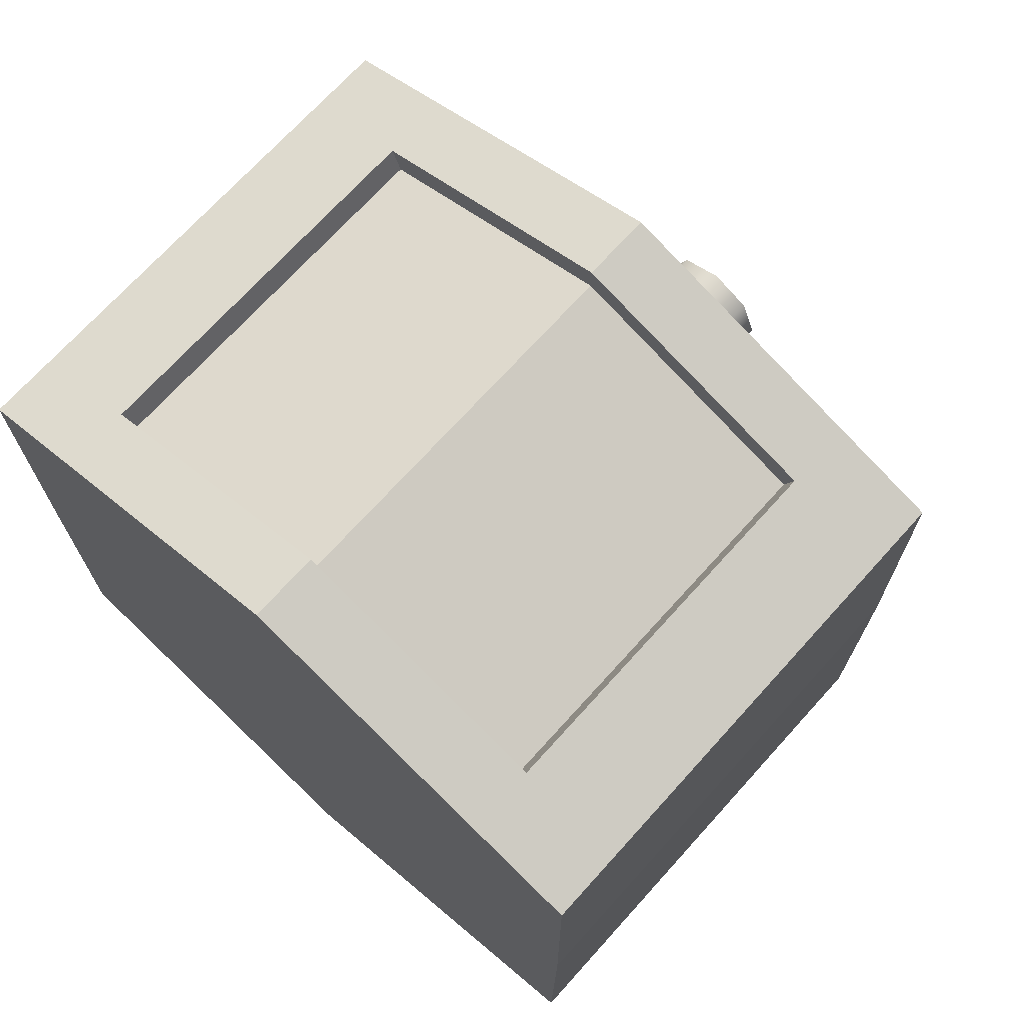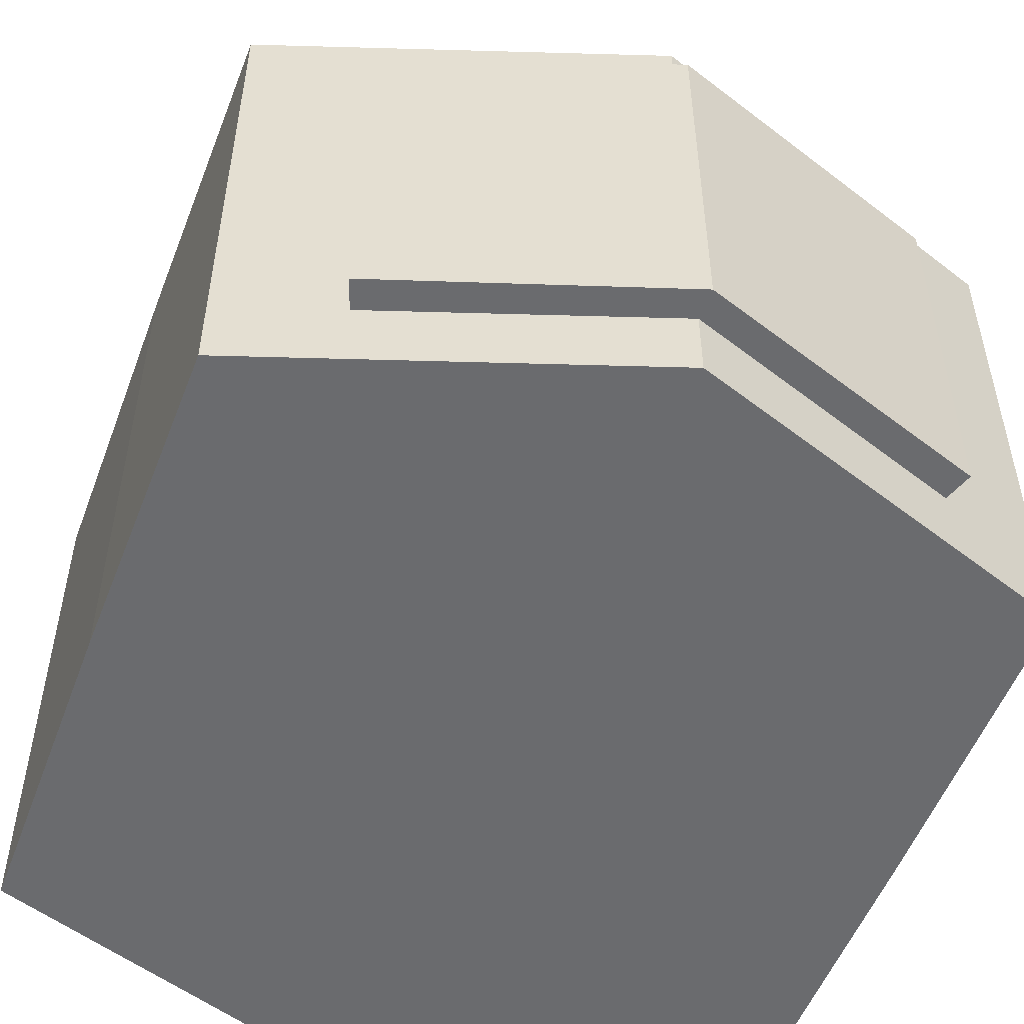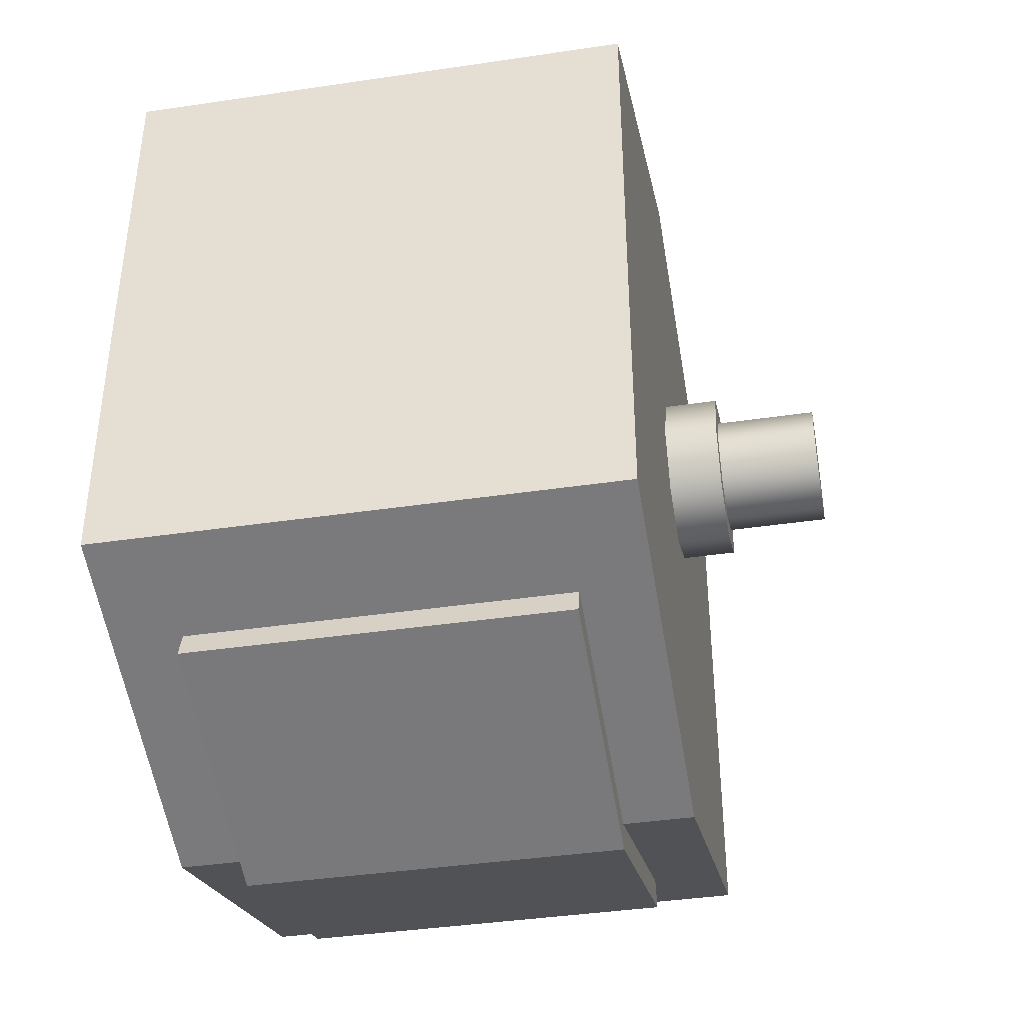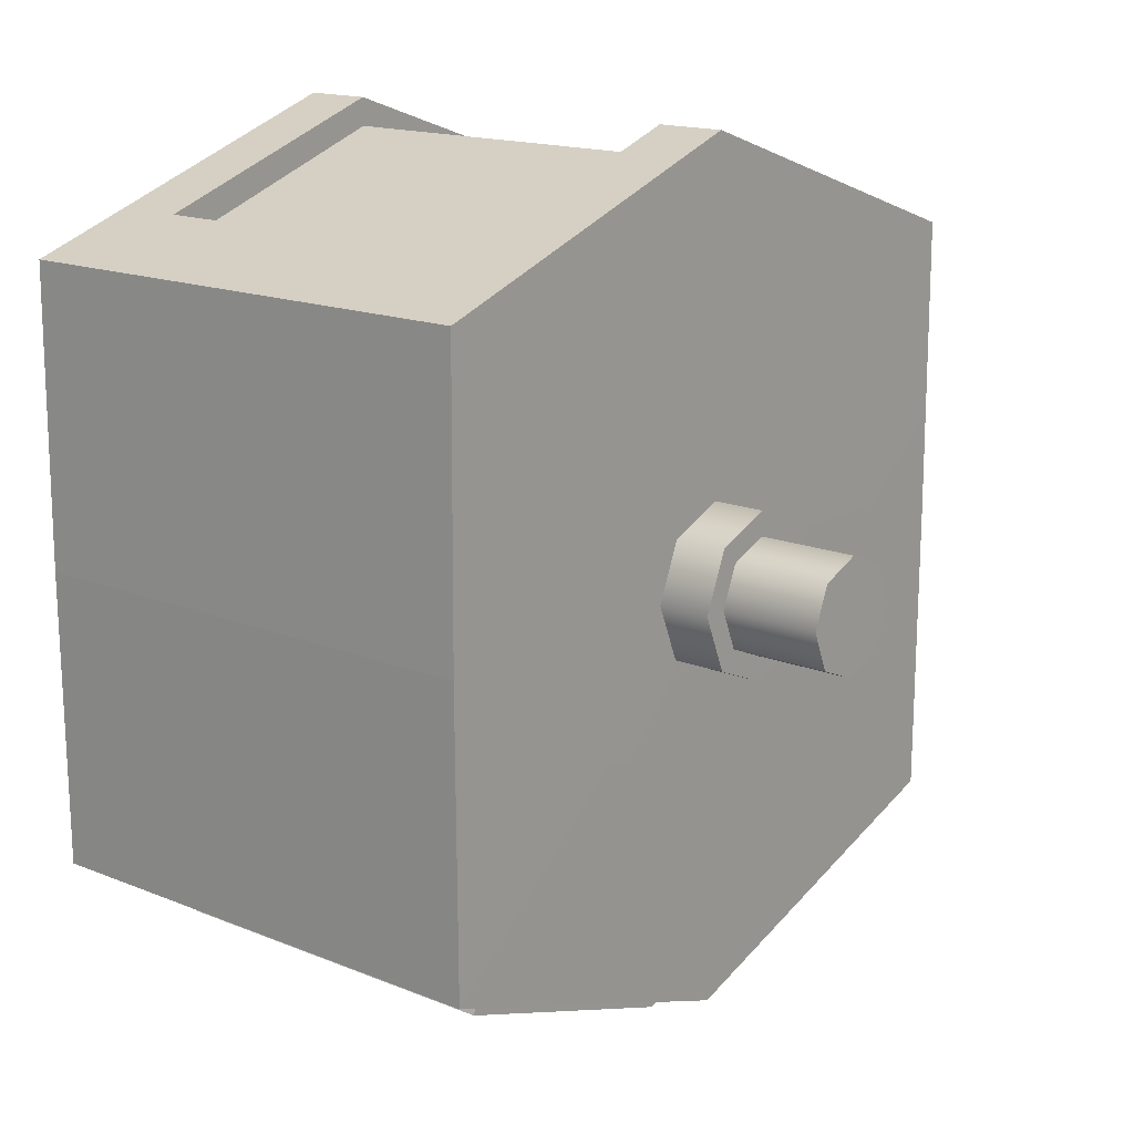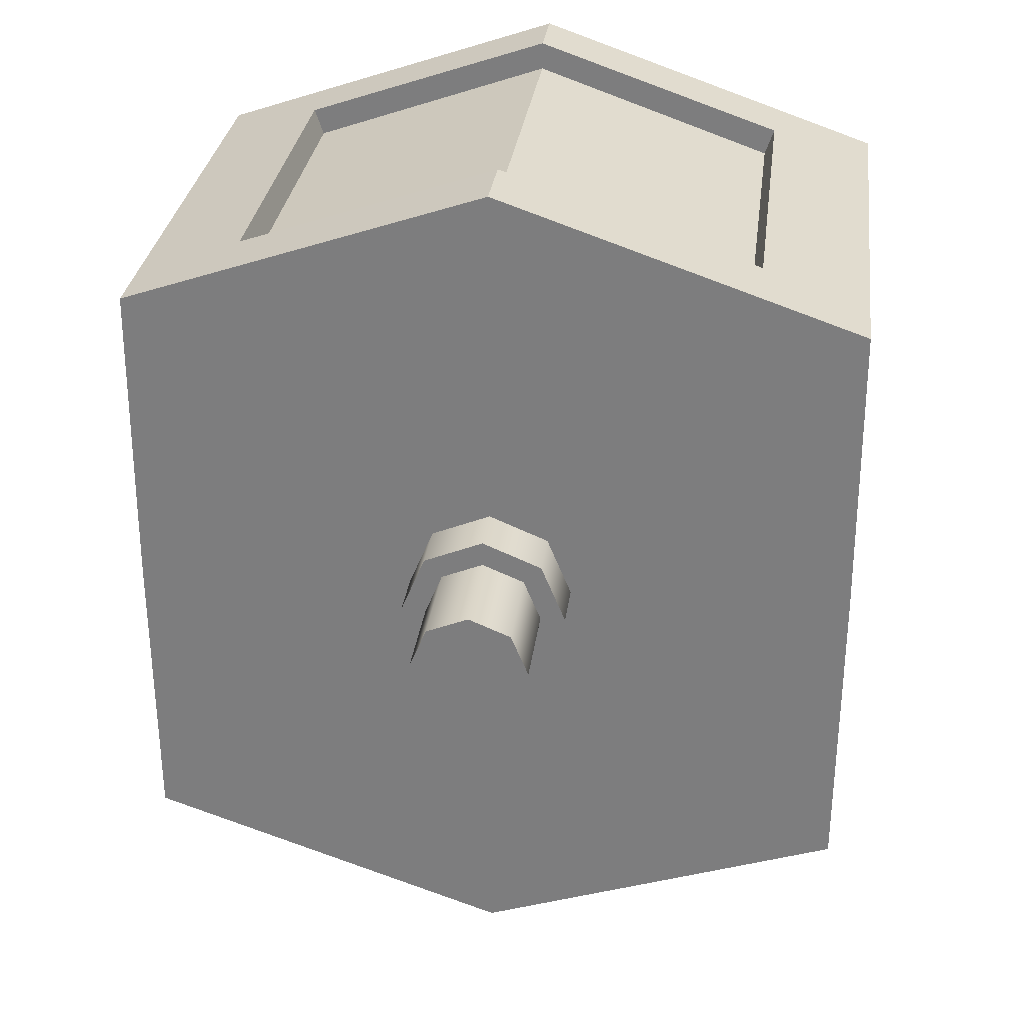
<metadata>
{"format":"obj","ext":"obj","renderer":"f3d","projection":"perspective","resolution":1024,"background":"white","views":[{"elev":70.9,"azim":42.1,"up":"+Z"},{"elev":-53.4,"azim":159.3,"up":"+Y"},{"elev":-39.9,"azim":100.4,"up":"+Z"},{"elev":16.1,"azim":129.7,"up":"+Z"},{"elev":29.8,"azim":-172.8,"up":"+Z"}]}
</metadata>
<code>
v  40.04 1.397 -4.606
v  39.83 1.397 -36.2
v  10.82 1.437 -12.73
v  12.38 1.437 -4.606
v  38.18 1.397 -36.77
v  28.8 1.397 -40
v  -7.237 1.437 -12.73
v  1.794 1.437 -16.1
v  1.794 1.397 -49.29
v  -25.23 1.397 -40
v  -36.43 1.397 -4.606
v  -8.793 1.437 -4.606
v  -36.27 1.397 -36.2
v  -36.27 1.397 26.99
v  -7.237 1.437 3.52
v  -34.61 1.397 27.56
v  -25.23 1.397 30.79
v  10.82 1.437 3.52
v  1.794 1.437 6.886
v  1.794 1.397 40.08
v  28.8 1.397 30.79
v  39.83 1.397 26.99
v  10.47 1.443 -4.606
v  7.931 1.443 -10.74
v  7.931 7.078 -10.74
v  10.47 7.078 -4.606
v  1.794 1.443 -13.29
v  1.794 7.078 -13.29
v  -4.344 1.443 -10.74
v  -4.344 7.078 -10.74
v  -6.886 1.443 -4.606
v  -6.886 7.078 -4.606
v  -4.344 1.443 1.532
v  -4.344 7.078 1.532
v  1.794 1.443 4.074
v  1.794 7.078 4.074
v  7.931 1.443 1.532
v  7.931 7.078 1.532
v  6.098 7.078 -8.91
v  6.098 8.316 -8.91
v  7.881 8.316 -4.606
v  7.881 7.078 -4.606
v  1.794 7.078 -10.69
v  1.794 8.316 -10.69
v  -2.511 7.078 -8.91
v  -2.511 8.316 -8.91
v  -4.294 7.078 -4.606
v  -4.294 8.316 -4.606
v  -2.511 7.078 -0.3013
v  -2.511 8.316 -0.3013
v  1.794 7.078 1.482
v  1.794 8.316 1.482
v  6.098 7.078 -0.3013
v  6.098 8.316 -0.3013
v  7.881 10.62 -4.606
v  6.098 10.62 -8.91
v  6.098 14.16 -8.91
v  7.881 14.16 -4.606
v  1.794 10.62 -10.69
v  1.794 14.16 -10.69
v  -2.511 10.62 -8.91
v  -2.511 14.16 -8.91
v  -4.294 10.62 -4.606
v  -4.294 14.16 -4.606
v  -2.511 10.62 -0.3013
v  -2.511 14.16 -0.3013
v  1.794 10.62 1.482
v  1.794 14.16 1.482
v  6.098 10.62 -0.3013
v  6.098 14.16 -0.3013
v  6.098 16.46 -8.91
v  7.881 16.46 -4.606
v  1.794 16.46 -10.69
v  -2.511 16.46 -8.91
v  -4.294 16.46 -4.606
v  -2.511 16.46 -0.3013
v  1.794 16.46 1.482
v  6.098 16.46 -0.3013
v  39.83 -52.53 -36.2
v  40.04 -52.53 -4.606
v  39.83 -52.53 26.99
v  6.098 17.69 -8.91
v  1.794 17.69 -10.69
v  6.098 17.69 -0.3013
v  7.881 17.69 -4.606
v  7.881 1.443 -4.606
v  6.098 1.443 -8.91
v  1.794 1.443 -10.69
v  -2.511 1.443 -8.91
v  -4.294 1.443 -4.606
v  -2.511 1.443 -0.3013
v  1.794 1.443 1.482
v  6.098 1.443 -0.3013
v  9.177 7.078 -4.606
v  7.015 7.078 -9.827
v  7.015 7.078 0.6152
v  1.794 7.078 2.778
v  -3.427 7.078 0.6152
v  -5.59 7.078 -4.606
v  -3.427 7.078 -9.827
v  1.794 7.078 -11.99
v  40.04 0.153 -4.606
v  39.83 0.153 -36.2
v  39.83 0.9296 -36.2
v  40.04 0.9296 -4.606
v  39.83 0.153 26.99
v  39.83 0.9296 26.99
v  1.794 0.153 40.08
v  28.8 0.153 30.79
v  28.8 0.9296 30.79
v  1.794 0.9296 40.08
v  -36.27 0.153 26.99
v  -34.61 0.153 27.56
v  -34.61 0.9296 27.56
v  -36.27 0.9296 26.99
v  -36.43 0.153 -4.606
v  -36.43 0.9296 -4.606
v  -36.27 0.153 -36.2
v  -36.27 0.9296 -36.2
v  1.794 0.153 -49.29
v  -25.23 0.153 -40
v  -25.23 0.9296 -40
v  1.794 0.9296 -49.29
v  38.18 0.153 -36.77
v  38.18 0.9296 -36.77
v  40.04 -52.08 -4.606
v  39.83 -52.08 -36.2
v  39.83 -51.32 -36.2
v  40.04 -51.32 -4.606
v  39.83 -52.08 26.99
v  39.83 -51.32 26.99
v  1.794 -52.08 40.08
v  28.8 -52.08 30.79
v  28.8 -51.32 30.79
v  1.794 -51.32 40.08
v  38.18 1.397 27.56
v  38.18 0.9296 27.56
v  -36.27 -52.08 26.99
v  -34.61 -52.08 27.56
v  -34.61 -51.32 27.56
v  -36.27 -51.32 26.99
v  -25.23 0.9296 30.79
v  -36.43 -52.08 -4.606
v  -36.43 -51.32 -4.606
v  -36.27 -52.08 -36.2
v  -36.27 -51.32 -36.2
v  1.794 -52.08 -49.29
v  -25.23 -52.08 -40
v  -25.23 -51.32 -40
v  1.794 -51.32 -49.29
v  -34.61 1.397 -36.77
v  -34.61 0.9296 -36.77
v  38.18 -52.08 -36.77
v  38.18 -51.32 -36.77
v  28.8 0.9296 -40
v  1.794 -52.53 40.08
v  28.8 -52.53 30.79
v  38.18 -45.2 27.56
v  38.18 -51.32 27.56
v  38.18 -6.024 27.56
v  -36.27 -52.53 26.99
v  -34.61 -52.53 27.56
v  -24.03 -45.27 28.03
v  1.794 -45.27 37.08
v  -24.25 -44.94 27.95
v  -24.25 -45.27 27.95
v  -36.43 -52.53 -4.606
v  -36.27 -52.53 -36.2
v  1.794 -52.53 -49.29
v  -25.23 -52.53 -40
v  -34.61 -45.5 -36.77
v  -34.61 -51.32 -36.77
v  -34.61 -6.538 -36.77
v  28.8 -52.53 -40
v  28.8 -52.08 -40
v  28.66 -45.27 -43.21
v  1.794 -45.27 -52.29
v  29.78 -43.76 -42.84
v  29.78 -45.27 -42.84
v  -25.23 0.153 30.79
v  -25.23 -51.32 30.79
v  -25.23 -52.08 30.79
v  -25.23 -52.53 30.79
v  38.18 0.153 27.56
v  38.18 -52.08 27.56
v  38.18 -52.53 27.56
v  27.6 -5.895 28.03
v  1.793 -5.895 37.08
v  27.82 -6.228 27.95
v  27.82 -5.895 27.95
v  28.8 0.153 -40
v  28.8 -51.32 -40
v  -34.61 0.153 -36.77
v  -34.61 -52.08 -36.77
v  -34.61 -52.53 -36.77
v  -25.09 -5.895 -43.21
v  1.794 -5.895 -52.29
v  -26.2 -7.407 -42.84
v  -26.2 -5.895 -42.84
v  27.72 -5.895 -40.37
v  1.794 -5.895 -49.29
v  28.8 -45.27 -40
v  27.72 -45.27 -40.37
v  -25 -5.895 30.87
v  1.794 -5.895 40.08
v  -25.23 -45.27 30.79
v  -25 -45.27 30.87
v  1.794 -45.27 40.08
v  1.794 -45.27 38.58
v  -24.51 -45.27 29.45
v  28.8 -6.228 30.79
v  28.31 -6.228 29.37
v  28.31 -44.93 29.37
v  28.8 -44.93 30.79
v  28.57 -5.895 30.87
v  1.794 -5.895 38.58
v  28.08 -5.895 29.45
v  28.8 -7.47 -40
v  29.29 -7.47 -41.42
v  29.29 -5.895 -41.42
v  28.8 -5.895 -40
v  28.19 -45.27 -41.79
v  29.29 -45.27 -41.42
v  1.794 -45.27 -49.29
v  -24.15 -45.27 -40.37
v  -24.62 -45.27 -41.79
v  1.794 -45.27 -50.79
v  -25.23 -43.69 -40
v  -25.72 -43.69 -41.42
v  -25.72 -45.27 -41.42
v  -25.23 -45.27 -40
v  -24.15 -5.895 -40.37
v  -24.62 -5.895 -41.79
v  -25.72 -5.895 -41.42
v  -25.23 -5.895 -40
v  28.19 -5.895 -41.79
v  1.794 -5.895 -50.79
v  27.82 -44.93 27.95
v  -25.23 -44.94 30.79
v  -24.74 -44.94 29.37
v  -24.74 -6.236 29.37
v  -25.23 -6.236 30.79
v  -24.74 -5.895 29.37
v  -25.23 -5.895 30.79
v  -24.25 -5.895 27.95
v  -24.25 -6.236 27.95
v  -24.52 -5.895 29.45
v  -24.03 -5.895 28.03
v  28.31 -5.895 29.37
v  28.8 -5.895 30.79
v  -24.74 -45.27 29.37
v  28.57 -45.27 30.87
v  28.09 -45.27 29.45
v  27.6 -45.27 28.03
v  28.31 -45.27 29.37
v  28.8 -45.27 30.79
v  27.82 -45.27 27.95
v  -34.61 -6.024 27.56
v  38.18 -6.538 -36.77
v  -25.23 -7.407 -40
v  -2.511 17.69 -8.91
v  -4.294 17.69 -4.606
v  -2.511 17.69 -0.3013
v  1.794 17.69 1.482
v  29.29 -43.76 -41.42
v  -26.2 -45.27 -42.84
v  -25.09 -45.27 -43.21
v  -25.72 -7.407 -41.42
v  29.78 -5.895 -42.84
v  28.66 -5.895 -43.21
v  -26.2 -43.69 -42.84
v  28.8 -43.76 -40
v  29.78 -7.47 -42.84
v  38.18 -45.5 -36.77
v  -34.61 -45.2 27.56
g Cylinder001
f 1 2 3 4
f 5 6 3 2
f 2 2 3
f 7 8 9 10
f 11 12 7 13
f 11 14 15 12
f 15 14 16 17
f 18 19 20 21
f 1 4 18 22
f 23 24 25 26
f 24 27 28 25
f 27 29 30 28
f 29 31 32 30
f 31 33 34 32
f 33 35 36 34
f 35 37 38 36
f 37 23 26 38
f 39 40 41 42
f 43 44 40 39
f 45 46 44 43
f 47 48 46 45
f 49 50 48 47
f 51 52 50 49
f 53 54 52 51
f 42 41 54 53
f 55 56 57 58
f 56 59 60 57
f 59 61 62 60
f 61 63 64 62
f 63 65 66 64
f 65 67 68 66
f 67 69 70 68
f 69 55 58 70
f 57 71 72 58
f 60 73 71 57
f 62 74 73 60
f 64 75 74 62
f 66 76 75 64
f 68 77 76 66
f 70 78 77 68
f 58 72 78 70
f 79 80 81 79
f 82 83 84 85
f 86 87 24 23
f 87 88 27 24
f 88 89 29 27
f 89 90 31 29
f 90 91 33 31
f 91 92 35 33
f 92 93 37 35
f 93 86 23 37
f 42 94 95 39
f 53 96 94 42
f 51 97 96 53
f 49 98 97 51
f 47 99 98 49
f 45 100 99 47
f 43 101 100 45
f 39 95 101 43
f 102 103 104 105
f 106 102 105 107
f 108 109 110 111
f 112 113 114 115
f 116 112 115 117
f 118 116 117 119
f 120 121 122 123
f 104 103 124
f 104 124 125 104
f 126 127 128 129
f 2 1 105 104
f 130 126 129 131
f 1 22 107 105
f 132 133 134 135
f 22 136 137 107
f 138 139 140 141
f 20 17 142 111
f 143 138 141 144
f 14 11 117 115
f 145 143 144 146
f 11 13 119 117
f 147 148 149 150
f 13 151 152 119
f 128 127 127 153
f 153 154 128 128
f 9 6 155 123
f 80 79 127 126
f 103 102 129 128
f 81 80 126 130
f 102 106 131 129
f 156 157 133 132
f 158 159 131 160
f 161 162 139 138
f 163 164 165 166
f 167 161 138 143
f 112 116 144 141
f 168 167 143 145
f 116 118 146 144
f 169 170 148 147
f 171 172 146 173
f 127 79 79 174
f 174 175 153 127
f 127 153 127
f 176 177 178 179
f 108 111 142 180
f 132 135 181 182
f 16 114 142 17
f 156 132 182 183
f 184 137 110 109
f 185 159 134 133
f 20 111 110 21
f 186 185 133 157
f 187 188 189 190
f 120 123 155 191
f 147 150 192 175
f 5 125 155 6
f 169 147 175 174
f 193 152 122 121
f 194 172 149 148
f 9 123 122 10
f 195 194 148 170
f 196 197 198 199
f 120 191 200 201
f 202 154 192 203
f 108 180 204 205
f 206 140 181 207
f 207 208 209 210
f 211 212 213 214
f 215 205 216 217
f 218 219 220 221
f 203 222 223 202
f 224 225 226 227
f 228 229 230 231
f 232 233 234 235
f 201 200 236 237
f 163 210 209 164
f 213 212 189 238
f 187 217 216 188
f 239 240 241 242
f 243 244 242 241
f 245 243 241 246
f 165 246 241 240
f 204 247 216 205
f 247 248 188 216
f 249 250 215 217
f 190 249 217 187
f 251 206 207 210
f 166 251 210 163
f 252 253 209 208
f 253 254 164 209
f 255 256 214 213
f 257 255 213 238
f 206 251 240 239
f 251 166 165 240
f 244 243 247 204
f 243 245 248 247
f 250 249 212 211
f 249 190 189 212
f 256 255 253 252
f 255 257 254 253
f 180 142 114 113
f 182 181 140 139
f 183 182 139 162
f 14 115 114 16
f 112 141 258 113
f 21 110 137 136
f 250 211 160 184
f 106 107 137 184
f 130 131 159 185
f 81 130 185 186
f 191 155 125 124
f 175 192 154 153
f 5 2 2 104
f 2 104 104
f 5 104 125
f 124 103 128
f 103 128 128
f 124 128 259
f 10 122 152 151
f 193 235 260 173
f 118 119 152 193
f 145 146 172 194
f 168 145 194 195
f 258 242 244 113
f 109 215 250 184
f 256 252 134 159
f 87 86 4 3
f 8 88 87 3
f 89 88 8 7
f 12 90 89 7
f 91 90 12 15
f 19 92 91 15
f 93 92 19 18
f 4 86 93 18
f 26 25 95 94
f 38 26 94 96
f 36 38 96 97
f 34 36 97 98
f 32 34 98 99
f 30 32 99 100
f 28 30 100 101
f 25 28 101 95
f 82 85 72 71
f 83 82 71 73
f 261 83 73 74
f 262 261 74 75
f 263 262 75 76
f 264 263 76 77
f 84 264 77 78
f 85 84 78 72
f 56 55 41 40
f 59 56 40 44
f 61 59 44 46
f 63 61 46 48
f 65 63 48 50
f 67 65 50 52
f 69 67 52 54
f 55 69 54 41
f 180 113 244 204
f 109 108 205 215
f 181 135 208 207
f 252 208 135 134
f 179 178 265 223
f 227 177 176 222
f 266 267 226 230
f 199 198 268 234
f 237 197 196 233
f 269 270 236 220
f 221 220 236 200
f 270 197 237 236
f 201 237 233 232
f 199 234 233 196
f 260 268 229 228
f 266 230 229 271
f 271 229 268 198
f 235 234 268 260
f 231 230 226 225
f 267 177 227 226
f 224 227 222 203
f 179 223 222 176
f 272 265 219 218
f 269 220 219 273
f 273 219 265 178
f 202 223 265 272
f 191 124 221 200
f 192 150 224 203
f 202 272 274 154
f 121 120 201 232
f 121 232 235 193
f 225 224 150 149
f 231 225 149 172
f 275 239 242 258
f 256 159 158 214
f 275 140 206 239
f 221 124 259 218
f 171 173 260 228
f 231 172 171 228
f 261 264 84 83
f 262 263 264 261
f 272 218 259 274
f 211 214 158 160
f 167 168 195 170
f 167 170 169 161
f 162 161 169 174
f 17 20 19 15
f 136 22 18 21
f 151 13 7 10
f 6 9 8 3
f 128 154 274 259
f 118 193 173 146
f 273 197 270 269
f 177 271 198 197
f 197 273 178 177
f 271 177 267 266
f 248 245 246 188
f 164 238 189 188
f 238 164 254 257
f 188 246 165 164
f 106 184 160 131
f 275 258 141 140
f 183 162 174 79
f 79 81 186 157
f 157 156 183 79

</code>
